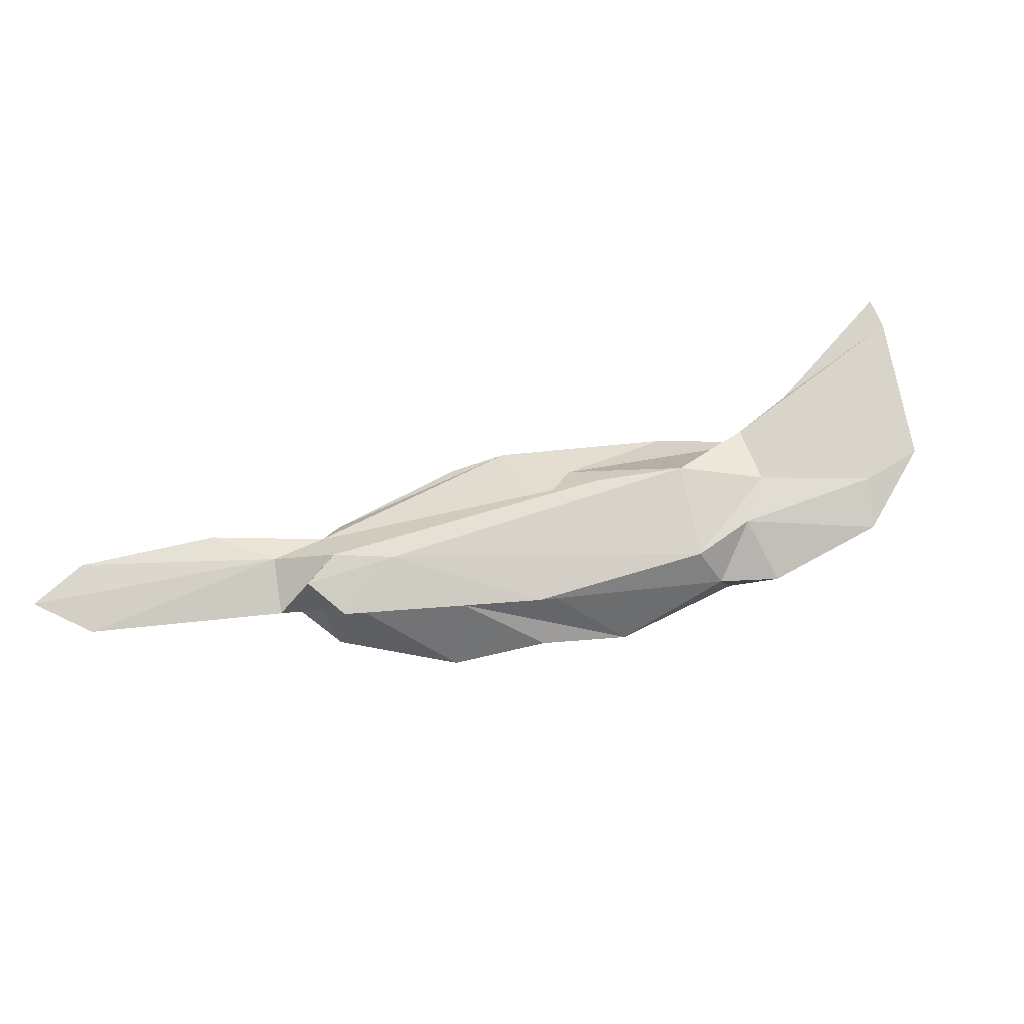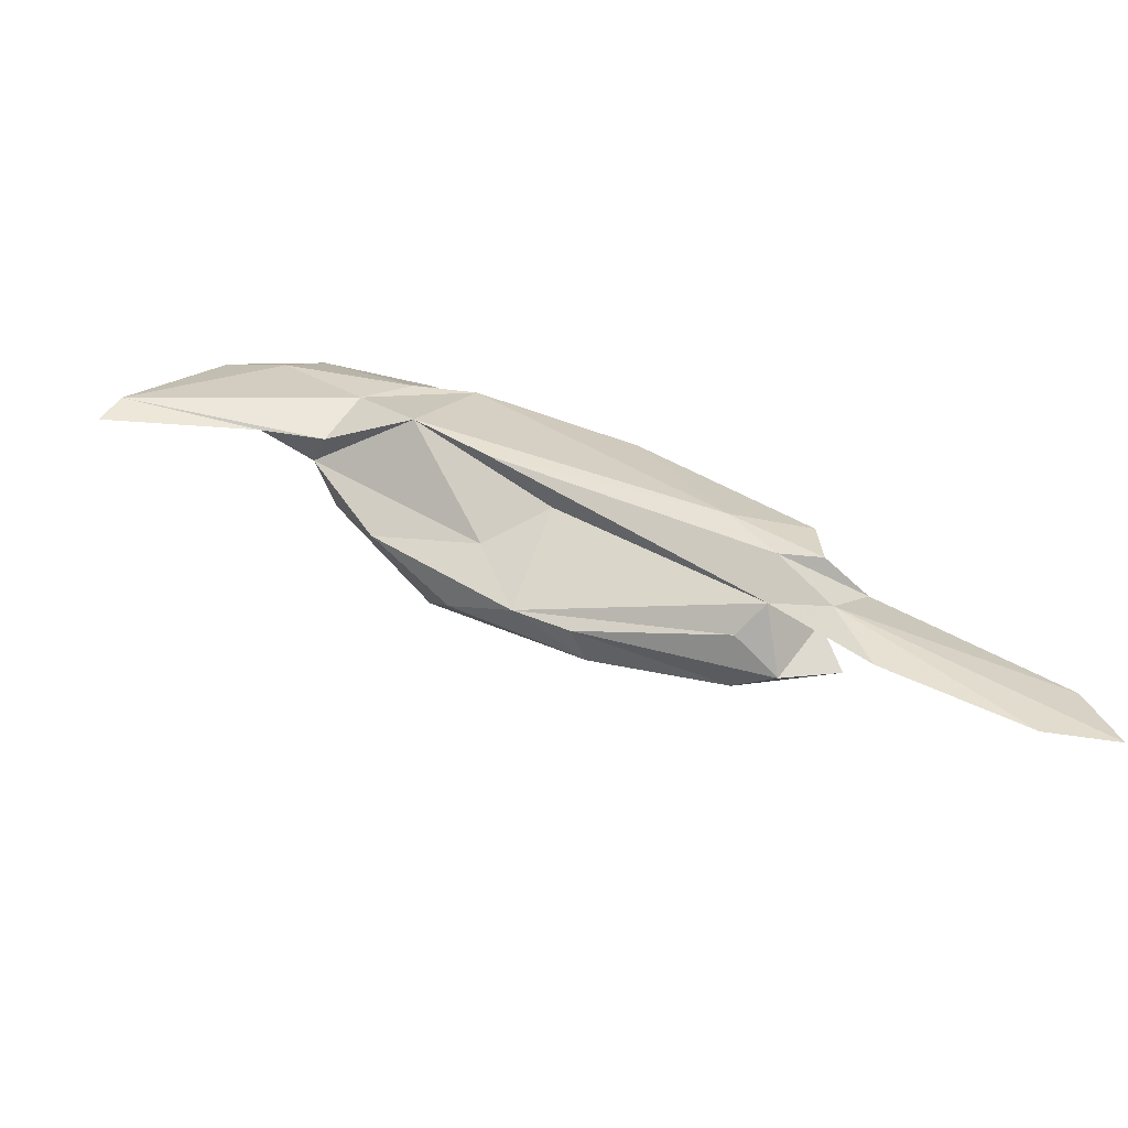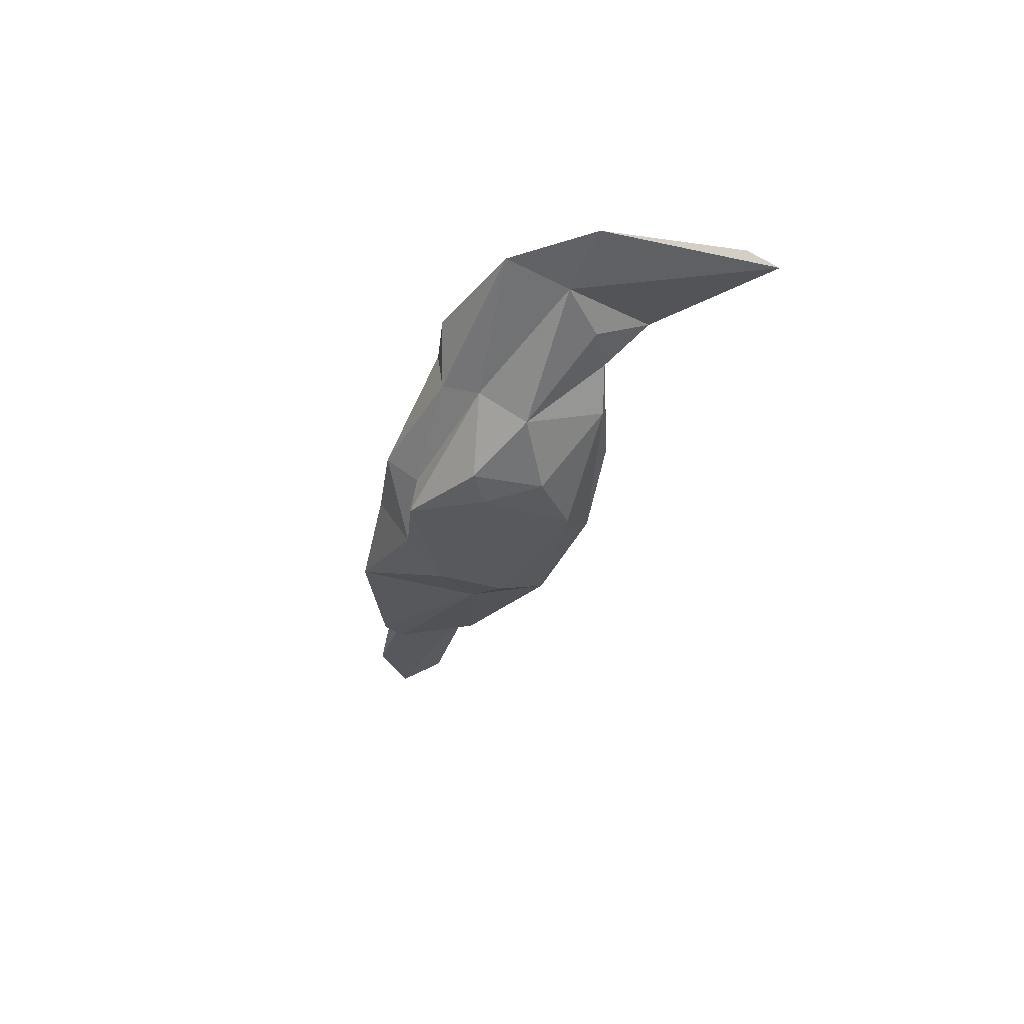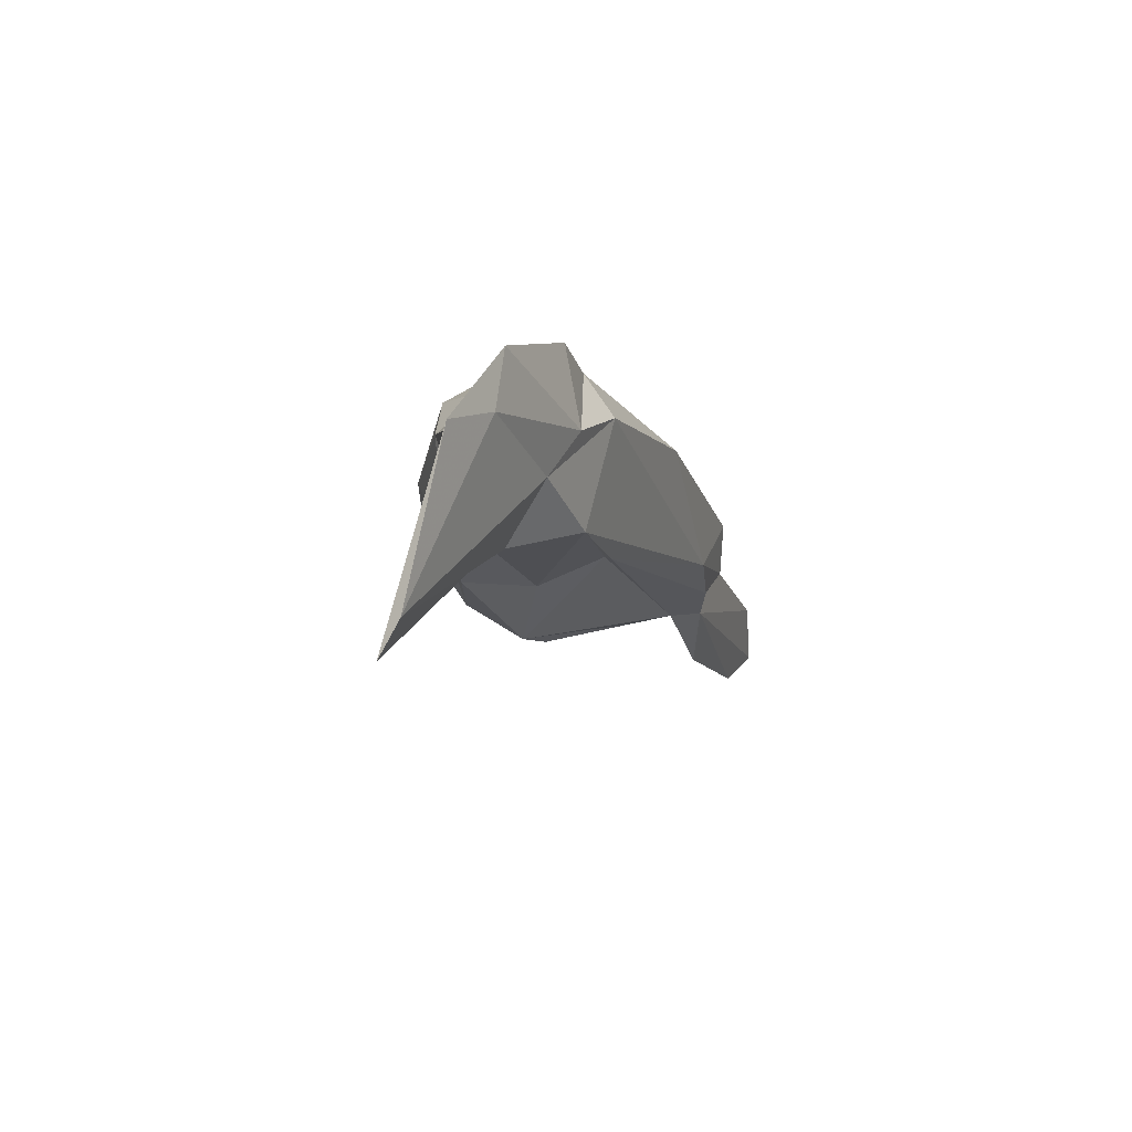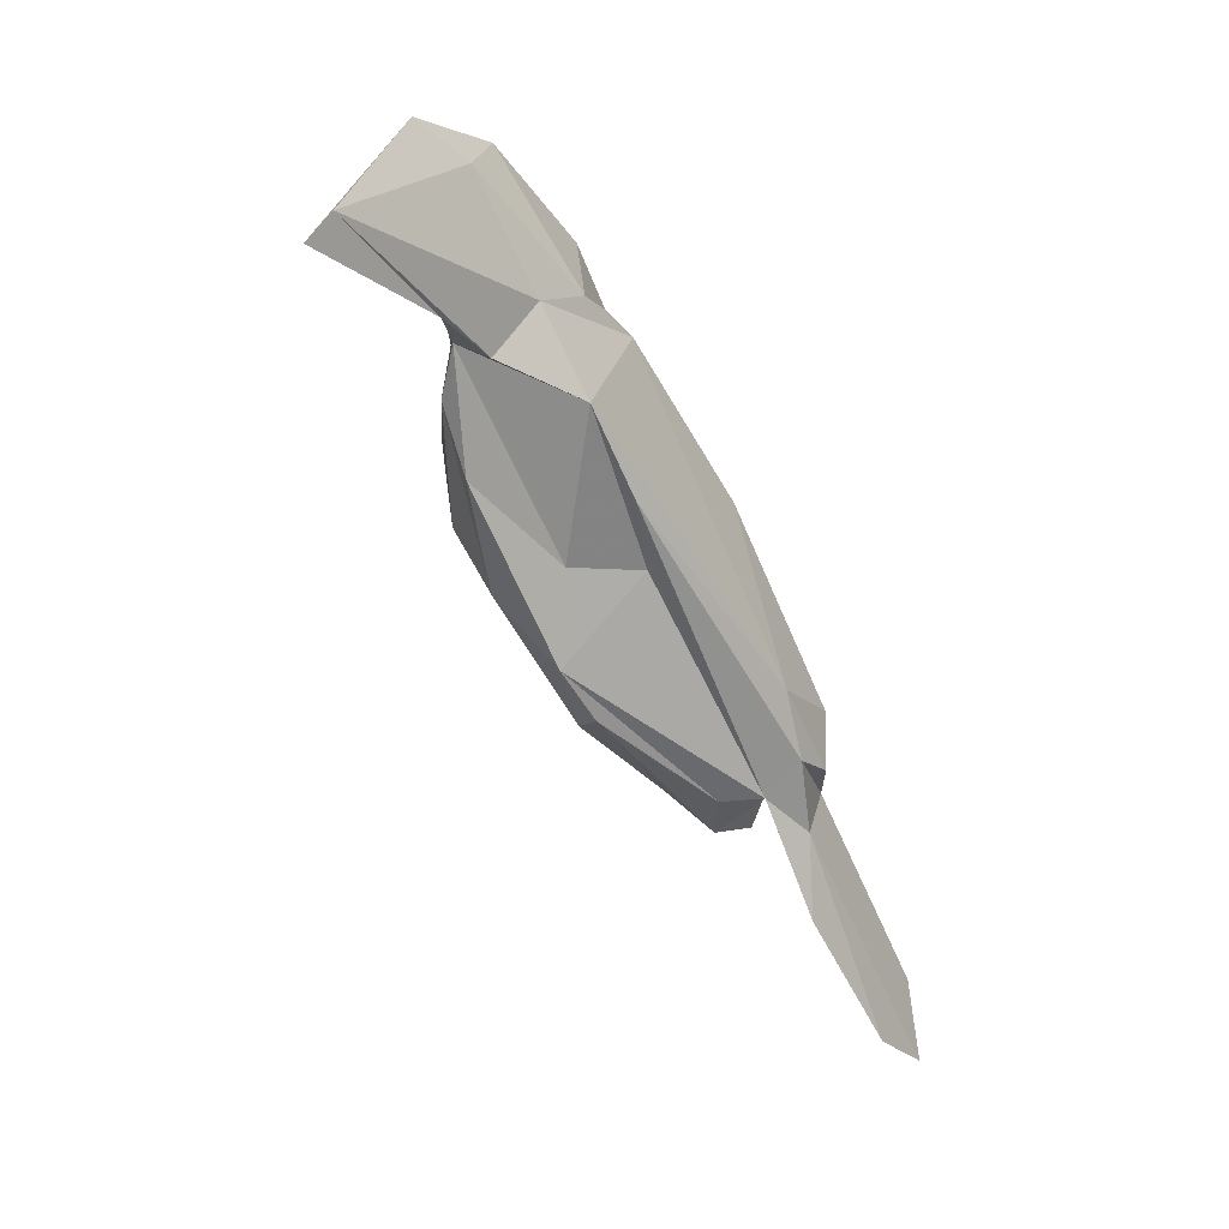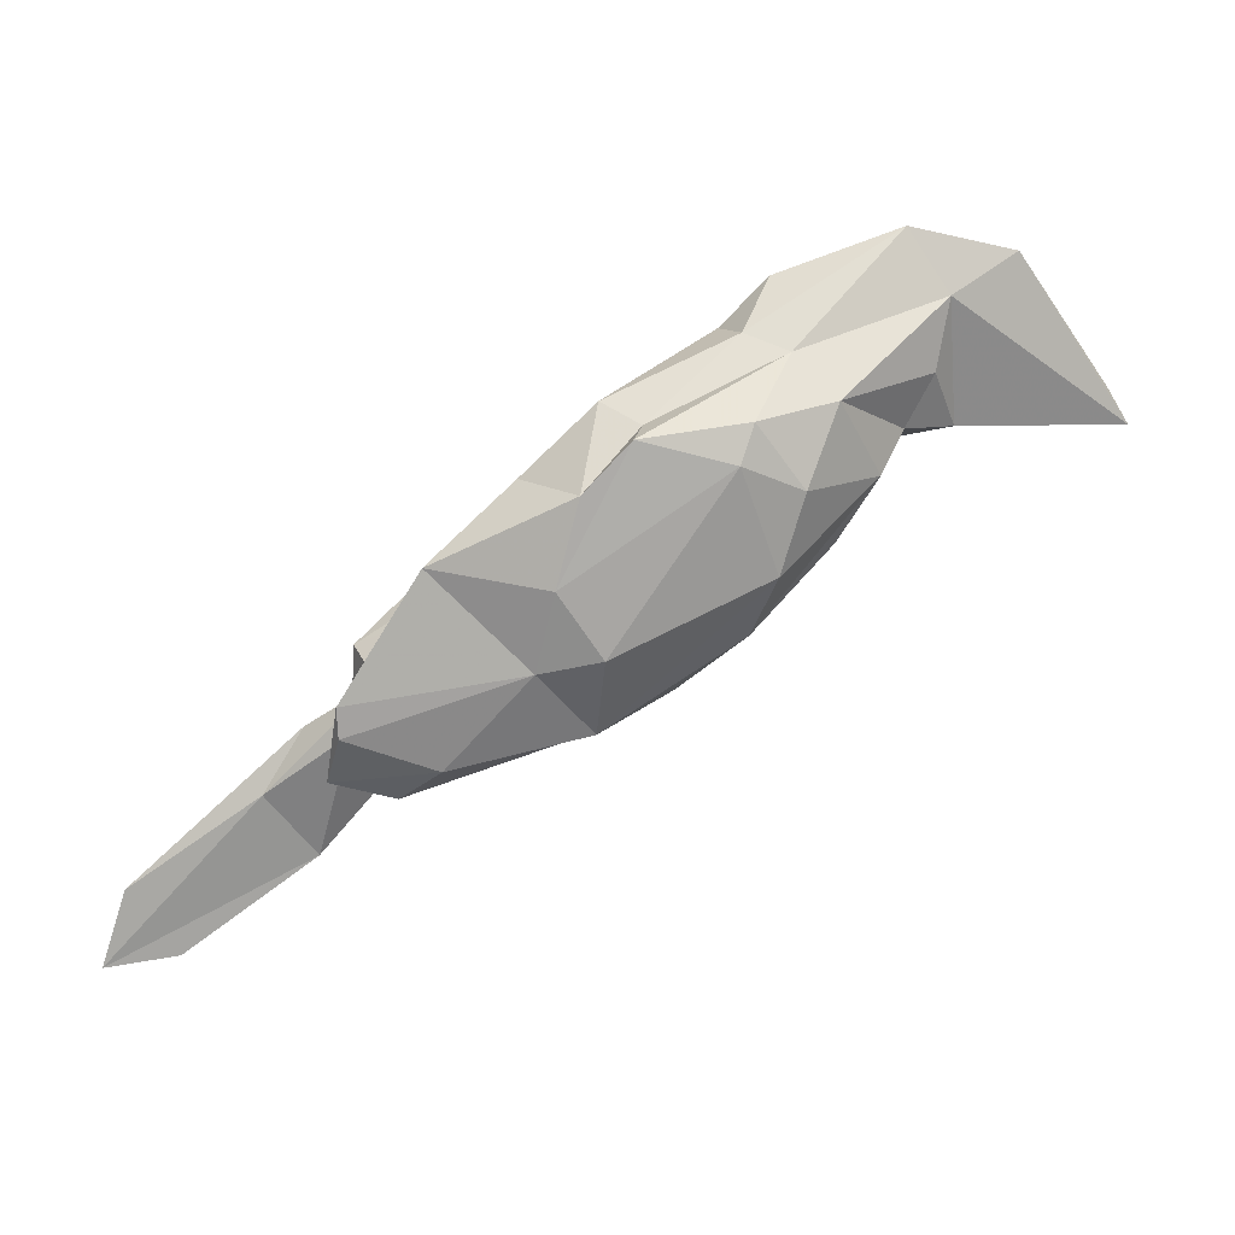
<metadata>
{"format":"obj","ext":"obj","renderer":"f3d","projection":"perspective","resolution":1024,"background":"white","views":[{"elev":75.4,"azim":133.6,"up":"+Z"},{"elev":-65.2,"azim":-3.2,"up":"+Y"},{"elev":-27.5,"azim":-140.6,"up":"+Z"},{"elev":26.3,"azim":-64.2,"up":"+Y"},{"elev":-20.5,"azim":-52.4,"up":"+Y"},{"elev":20.5,"azim":174.0,"up":"+Y"}]}
</metadata>
<code>
v 279.8 287.5 78.08
v 290.9 287.8 77.78
v 291.6 297.4 79.12
v 281.1 289.7 78.91
v 287.2 298.5 78.52
v 292.7 291.8 75.71
v 297.6 291.1 79.31
v 295.4 287.1 77.61
v 294.6 288.4 75.46
v 296.4 286.2 73.02
v 291.7 296.2 76.84
v 301.6 286 79.86
v 299.1 282.2 72.7
v 299.4 291.5 70.99
v 294.2 300.2 78.42
v 301.1 292.7 79.78
v 305.7 291.8 79.85
v 304.6 277.5 70.01
v 301.7 286.9 68.4
v 306.6 278.8 74.07
v 306.7 281.8 79.23
v 302.5 297.4 78.02
v 303.3 281.8 68.05
v 311.2 279.4 76.7
v 308.9 273.4 71.9
v 301.9 293.9 73.32
v 313.9 271.7 69.4
v 304.7 294.8 74.51
v 304.8 291.1 68.56
v 322.3 274.4 79.08
v 305.7 294.3 77.74
v 305.7 288.8 67.67
v 311 290.5 70.6
v 311.8 290.3 68.31
v 312.7 271.3 71.67
v 313.4 291.4 72.84
v 313.6 277.3 67.01
v 314.9 287.2 68.03
v 316.4 281.6 67.43
v 325.3 270.7 78.13
v 316.9 285.2 79.13
v 322.9 268.3 73.45
v 316.2 282.9 76.76
v 323.1 269.9 69.02
v 318.2 286.9 72.43
v 320.6 280.3 74.23
v 324 282.5 69.75
v 325.7 267.3 71.05
v 317.6 276.3 68.08
v 326.8 274 73.67
v 329.2 274.3 69.11
v 323 277.5 76.24
v 324.8 268.6 75.66
v 328.1 274.7 78.18
v 328.5 270.7 73.42
v 330 268.6 71.01
v 329.2 272.2 68.99
v 328.4 270.8 77.95
v 328.7 267.1 76.36
v 331.4 270.4 75.58
v 330.7 261.9 75.09
v 334.1 266.4 74.64
v 339.6 255.7 74.47
v 342.8 260.3 74.65
v 344.5 255.1 74.29
g foo
f 58 54 30
f 40 58 30
f 41 30 54
f 21 40 30
f 17 30 41
f 12 30 17
f 21 30 12
f 7 12 17
f 16 7 17
f 64 59 65
f 63 65 59
f 61 63 59
f 59 64 60
f 53 61 59
f 58 40 60
f 53 59 40
f 59 60 40
f 54 58 50
f 58 60 50
f 50 52 54
f 53 40 21
f 24 53 21
f 43 41 54
f 52 43 54
f 43 31 41
f 41 31 17
f 12 24 21
f 31 22 16
f 17 31 16
f 8 12 7
f 15 16 22
f 4 8 7
f 3 16 15
f 7 16 3
f 4 7 3
f 2 8 4
f 15 5 3
f 1 2 4
f 4 3 5
f 1 4 5
f 61 65 63
f 62 64 65
f 61 62 65
f 62 60 64
f 55 50 62
f 50 60 62
f 53 55 61
f 55 62 61
f 55 53 48
f 48 53 42
f 52 50 46
f 25 42 53
f 25 53 24
f 52 46 43
f 42 25 35
f 46 36 43
f 20 25 24
f 43 36 31
f 20 24 12
f 36 28 31
f 9 20 12
f 22 31 28
f 9 12 8
f 28 15 22
f 9 2 6
f 8 2 9
f 5 15 11
f 11 6 2
f 2 1 11
f 1 5 11
f 56 51 55
f 55 48 56
f 55 51 50
f 48 42 35
f 47 46 50
f 45 46 47
f 20 13 25
f 45 36 46
f 13 20 9
f 10 13 9
f 15 28 26
f 11 15 26
f 14 11 26
f 14 9 6
f 6 11 14
f 57 51 56
f 56 44 57
f 44 56 48
f 44 48 35
f 50 51 47
f 27 44 35
f 25 27 35
f 38 36 45
f 47 38 45
f 25 18 27
f 38 33 36
f 18 25 13
f 33 28 36
f 10 18 13
f 26 28 33
f 14 26 29
f 14 10 9
f 49 51 57
f 49 57 44
f 44 27 49
f 47 51 49
f 37 49 27
f 39 47 49
f 38 47 39
f 23 27 18
f 23 37 27
f 34 33 38
f 29 26 34
f 34 26 33
f 23 18 10
f 19 23 10
f 19 14 29
f 10 14 19
f 39 49 37
f 34 38 39
f 32 39 37
f 32 34 39
f 23 32 37
f 29 34 32
f 19 32 23
f 19 29 32
g

</code>
